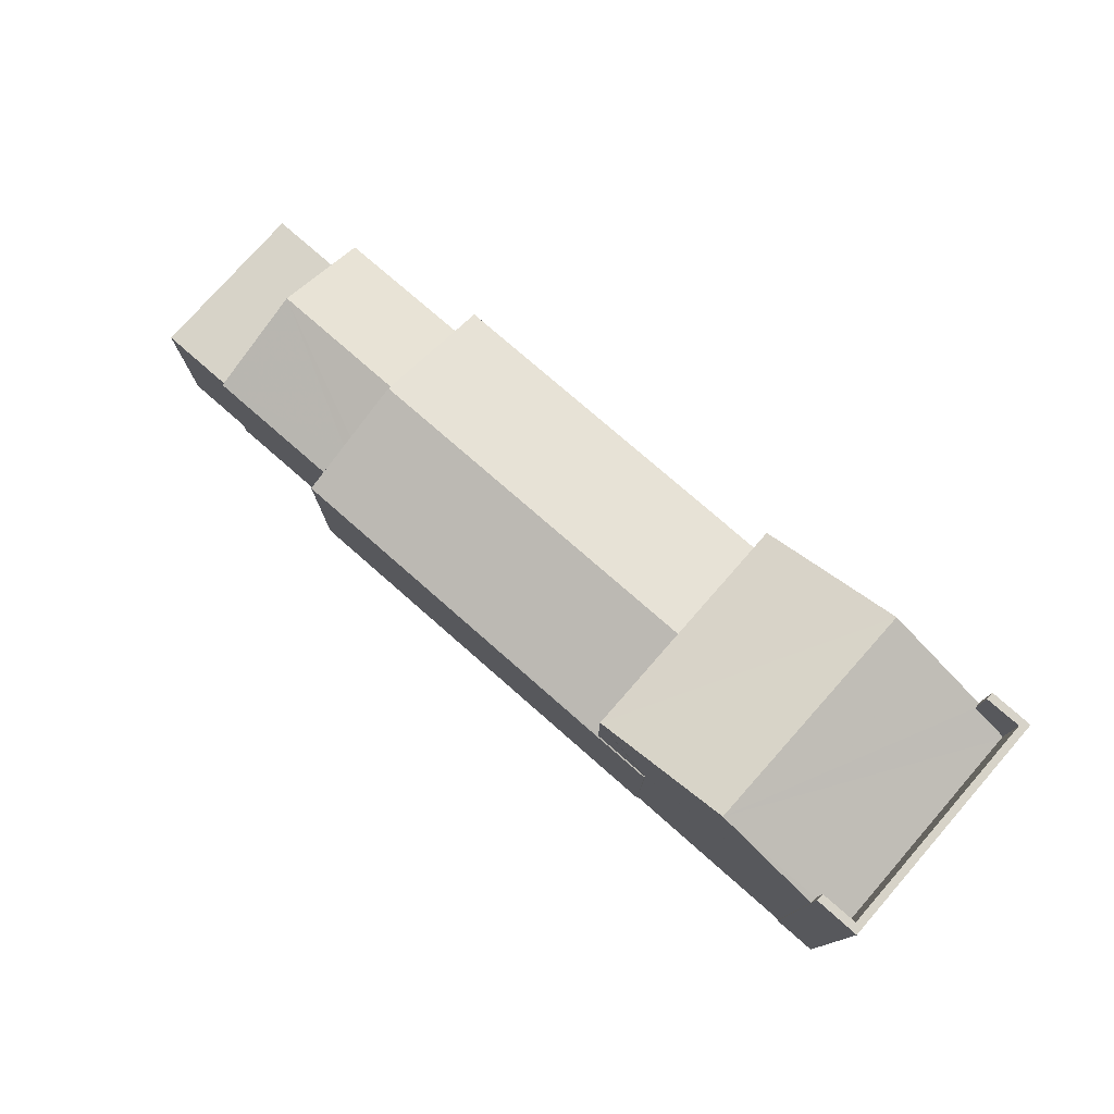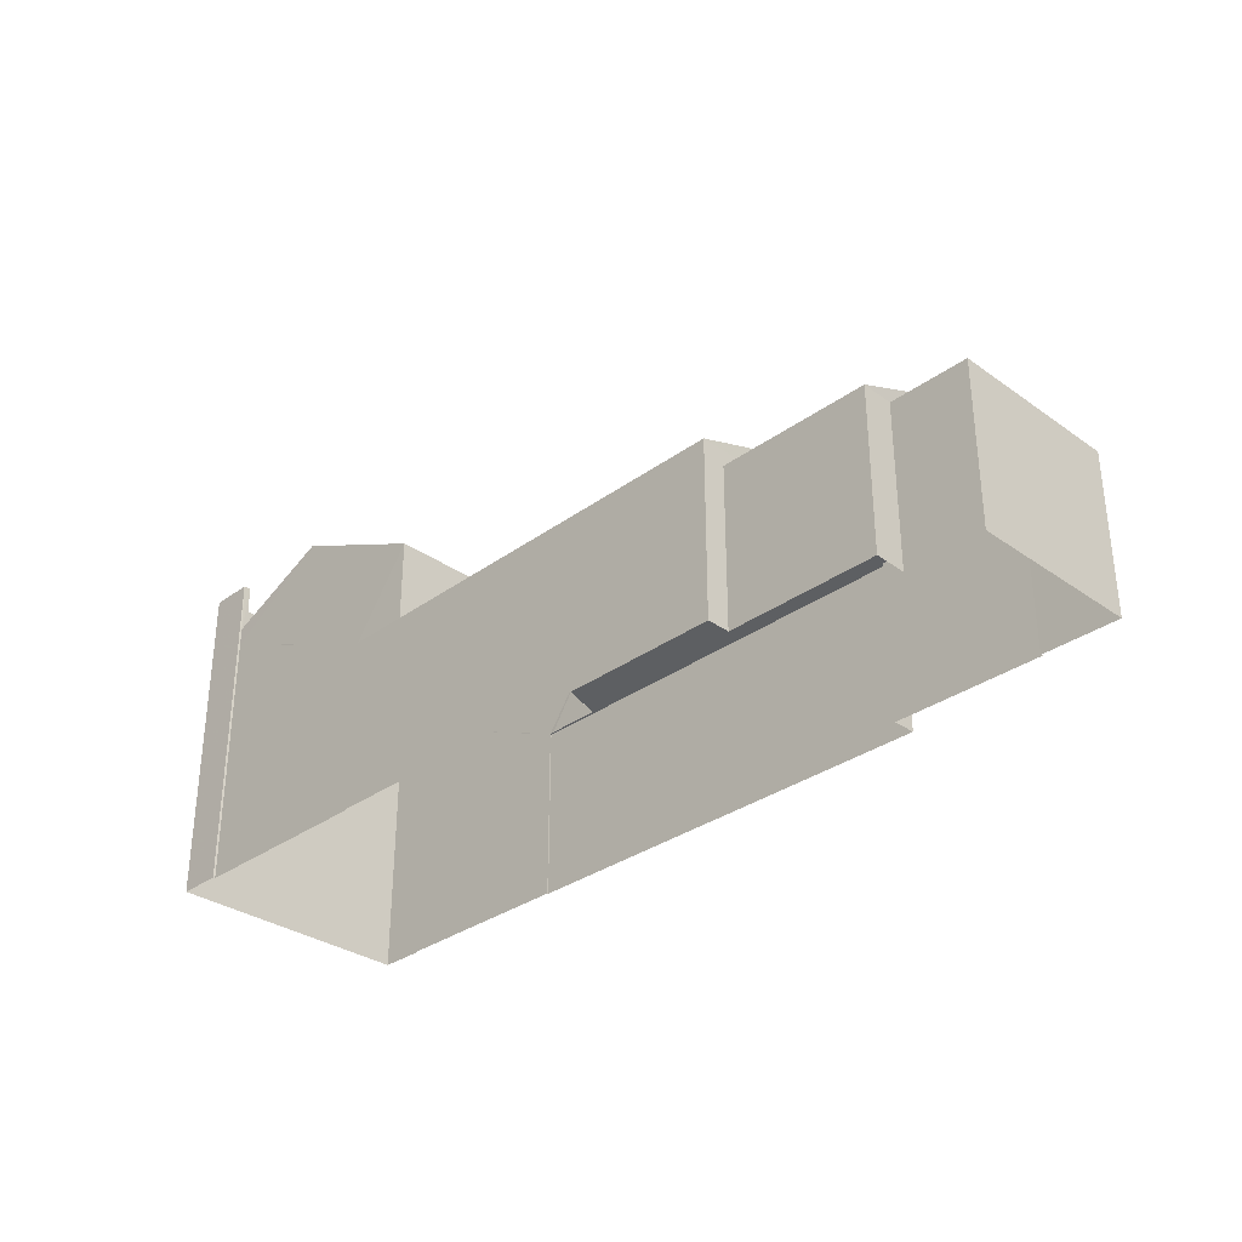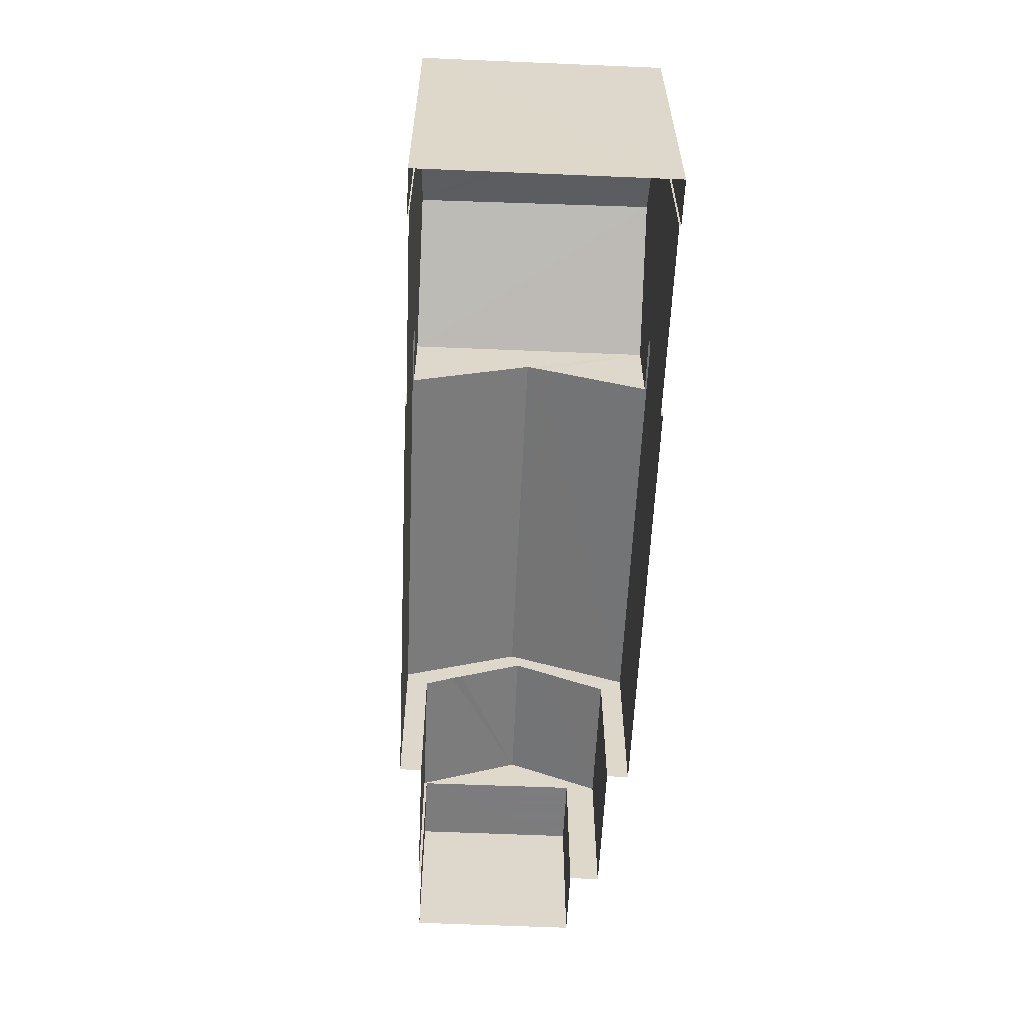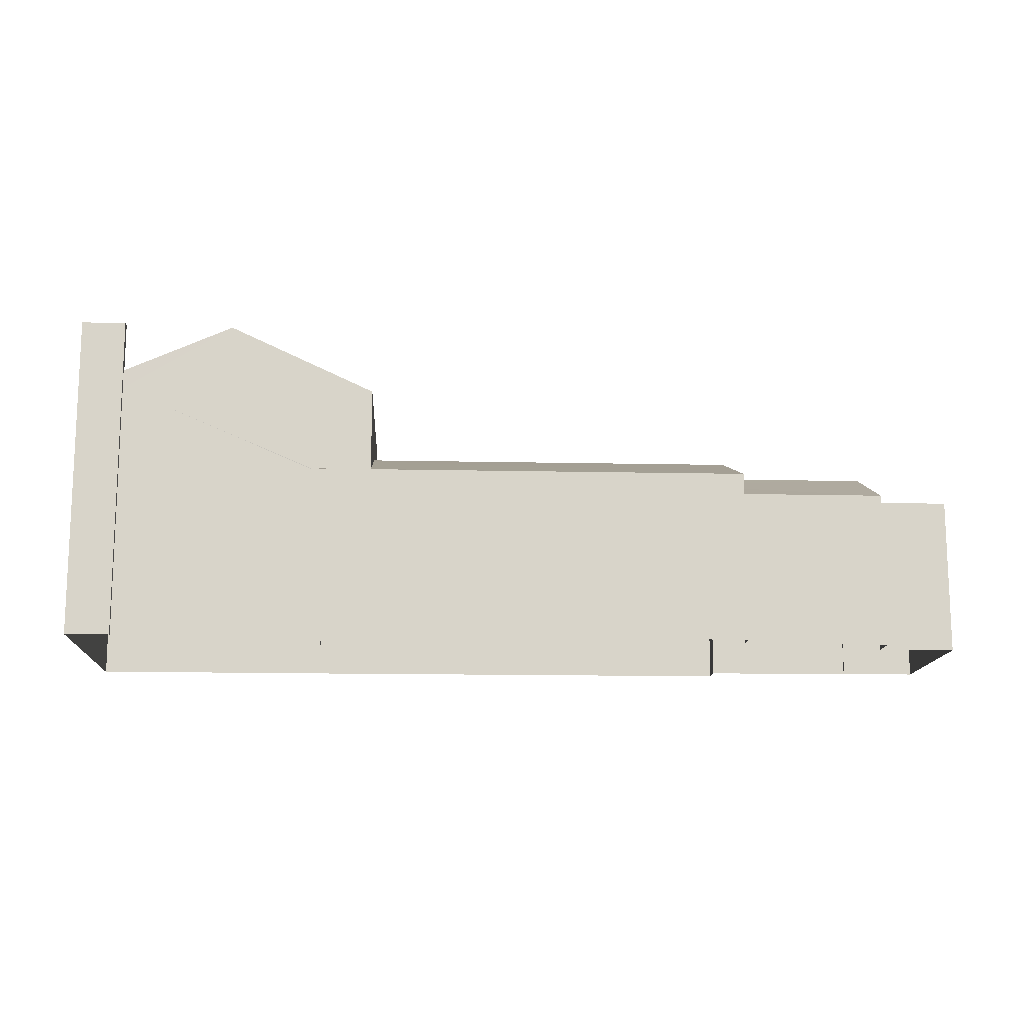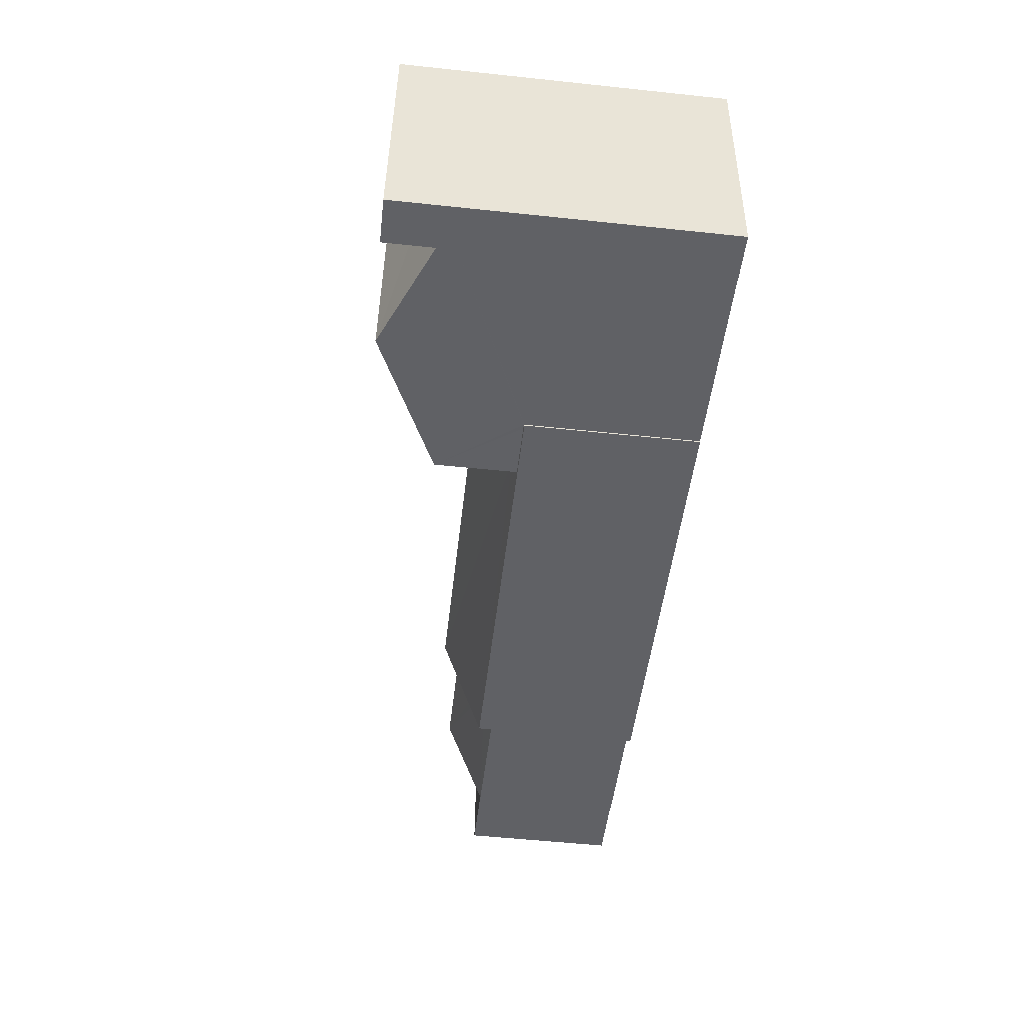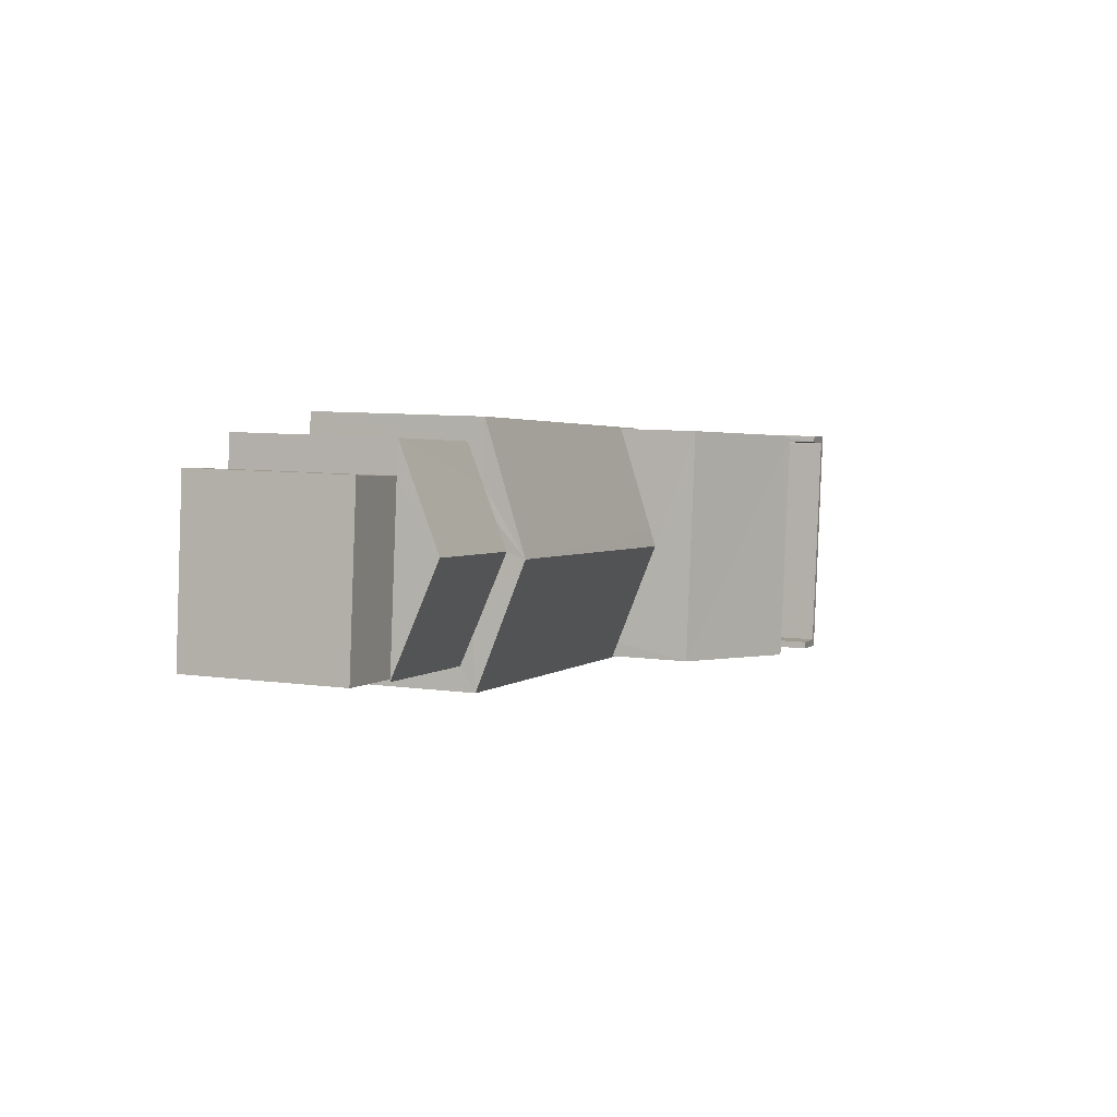
<metadata>
{"format":"obj","ext":"obj","renderer":"f3d","projection":"perspective","resolution":1024,"background":"white","views":[{"elev":76.5,"azim":35.2,"up":"+Z"},{"elev":-32.1,"azim":-140.7,"up":"+Z"},{"elev":-59.0,"azim":81.5,"up":"+Z"},{"elev":-13.7,"azim":171.1,"up":"+Z"},{"elev":-54.4,"azim":83.6,"up":"+Y"},{"elev":8.7,"azim":-69.7,"up":"+Y"}]}
</metadata>
<code>
v -8.874e+04 -9.865e+04 9.389
v -8.874e+04 -9.865e+04 9.389
v -8.874e+04 -9.865e+04 9.389
v -8.873e+04 -9.865e+04 9.389
v -8.874e+04 -9.865e+04 9.389
v -8.873e+04 -9.865e+04 9.389
v -8.872e+04 -9.865e+04 9.389
v -8.872e+04 -9.865e+04 9.389
v -8.872e+04 -9.866e+04 9.389
v -8.872e+04 -9.866e+04 9.389
v -8.872e+04 -9.866e+04 9.389
v -8.874e+04 -9.865e+04 9.389
v -8.874e+04 -9.865e+04 9.39
v -8.873e+04 -9.865e+04 9.389
v -8.872e+04 -9.865e+04 9.389
v -8.872e+04 -9.865e+04 9.389
v -8.873e+04 -9.865e+04 9.389
v -8.872e+04 -9.865e+04 9.389
v -8.872e+04 -9.865e+04 9.389
v -8.872e+04 -9.865e+04 9.389
v -8.872e+04 -9.865e+04 14.95
v -8.872e+04 -9.865e+04 15.92
v -8.872e+04 -9.866e+04 14.95
v -8.872e+04 -9.866e+04 14.61
v -8.872e+04 -9.865e+04 14.61
v -8.872e+04 -9.865e+04 12.89
v -8.872e+04 -9.865e+04 12.89
v -8.872e+04 -9.865e+04 12.88
v -8.873e+04 -9.865e+04 12.89
v -8.872e+04 -9.865e+04 12.88
v -8.873e+04 -9.865e+04 12.89
v -8.873e+04 -9.865e+04 13.64
v -8.872e+04 -9.865e+04 12.89
v -8.873e+04 -9.865e+04 14.56
v -8.872e+04 -9.865e+04 15.92
v -8.873e+04 -9.865e+04 14.56
v -8.874e+04 -9.865e+04 12.57
v -8.873e+04 -9.865e+04 12.8
v -8.874e+04 -9.865e+04 13.4
v -8.873e+04 -9.865e+04 12.57
v -8.873e+04 -9.865e+04 12.89
v -8.873e+04 -9.865e+04 12.88
v -8.873e+04 -9.865e+04 13.01
v -8.873e+04 -9.865e+04 13.76
v -8.872e+04 -9.865e+04 15.97
v -8.872e+04 -9.865e+04 15.97
v -8.872e+04 -9.865e+04 15.97
v -8.872e+04 -9.866e+04 15.97
v -8.872e+04 -9.866e+04 15.97
v -8.872e+04 -9.866e+04 15.97
v -8.872e+04 -9.865e+04 15.97
v -8.872e+04 -9.865e+04 15.97
v -8.873e+04 -9.865e+04 12.89
v -8.873e+04 -9.865e+04 12.57
v -8.874e+04 -9.865e+04 12.57
v -8.873e+04 -9.865e+04 13.18
v -8.874e+04 -9.865e+04 12.57
v -8.874e+04 -9.865e+04 12.57
v -8.874e+04 -9.865e+04 12.57
v -8.874e+04 -9.865e+04 12.57
v -8.873e+04 -9.865e+04 13.76
v -8.872e+04 -9.865e+04 14.95
v -8.872e+04 -9.865e+04 14.95
v -8.872e+04 -9.865e+04 14.61
v -8.873e+04 -9.865e+04 13.4
v -8.873e+04 -9.865e+04 12.88
v -8.872e+04 -9.865e+04 12.88
v -8.872e+04 -9.865e+04 12.88
v -8.872e+04 -9.865e+04 14.56
v -8.872e+04 -9.866e+04 14.56
f 1 2 3
f 4 5 3
f 6 4 7
f 8 6 7
f 9 10 11
f 12 13 14
f 2 12 3
f 15 16 11
f 14 17 18
f 10 7 18
f 19 16 15
f 18 17 20
f 18 15 10
f 3 12 4
f 4 18 7
f 10 15 11
f 12 14 4
f 14 18 4
f 21 22 23
f 24 25 21
f 25 22 21
f 26 27 28
f 29 30 31
f 31 32 29
f 33 30 29
f 34 35 36
f 37 38 39
f 37 40 38
f 28 41 42
f 43 44 42
f 28 27 41
f 41 43 42
f 45 46 47
f 47 46 48
f 48 49 50
f 46 45 51
f 50 49 52
f 46 49 48
f 34 22 35
f 53 54 55
f 56 53 55
f 57 58 59
f 57 60 58
f 44 43 61
f 32 31 44
f 61 32 44
f 62 35 63
f 35 22 63
f 63 25 64
f 63 22 25
f 56 55 39
f 65 56 39
f 39 38 66
f 65 39 66
f 67 26 28
f 18 20 30
f 68 18 30
f 66 38 42
f 42 40 6
f 6 40 4
f 38 40 42
f 63 46 51
f 63 64 46
f 40 37 5
f 4 40 5
f 12 55 13
f 12 60 55
f 45 16 19
f 45 47 16
f 42 6 8
f 28 42 8
f 57 5 37
f 57 3 5
f 16 48 11
f 16 47 48
f 49 46 25
f 49 25 24
f 46 64 25
f 14 54 17
f 17 54 31
f 54 53 31
f 15 69 19
f 63 51 62
f 69 62 45
f 19 69 45
f 62 51 45
f 12 2 58
f 60 12 58
f 3 59 1
f 3 57 59
f 31 20 17
f 31 30 20
f 67 28 8
f 7 67 8
f 68 30 33
f 60 57 39
f 60 39 55
f 57 37 39
f 10 67 7
f 41 27 34
f 70 67 10
f 26 70 34
f 27 26 34
f 26 67 70
f 9 70 10
f 21 23 52
f 50 70 9
f 23 70 50
f 23 50 52
f 21 52 49
f 24 21 49
f 14 13 55
f 54 14 55
f 59 2 1
f 59 58 2
f 29 32 36
f 34 36 61
f 41 34 43
f 43 34 61
f 36 32 61
f 50 9 11
f 48 50 11
f 18 68 15
f 29 36 33
f 68 33 69
f 15 68 69
f 33 36 69
f 70 22 34
f 70 23 22
f 69 36 35
f 62 69 35
f 31 53 44
f 66 42 44
f 53 56 44
f 65 66 44
f 56 65 44

</code>
